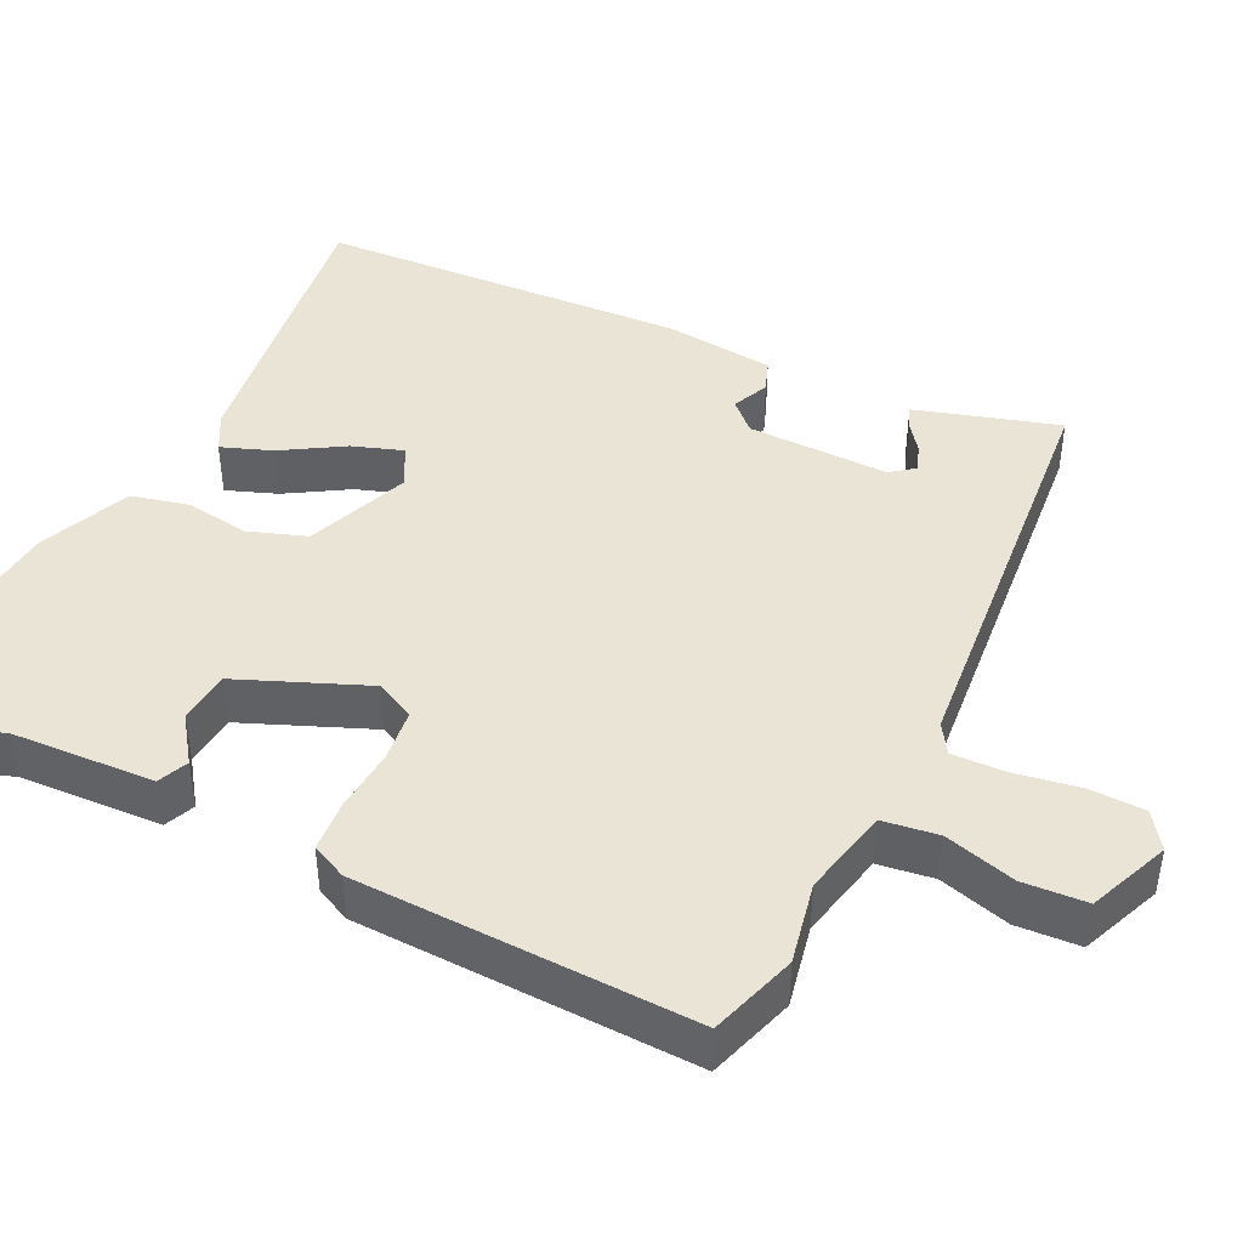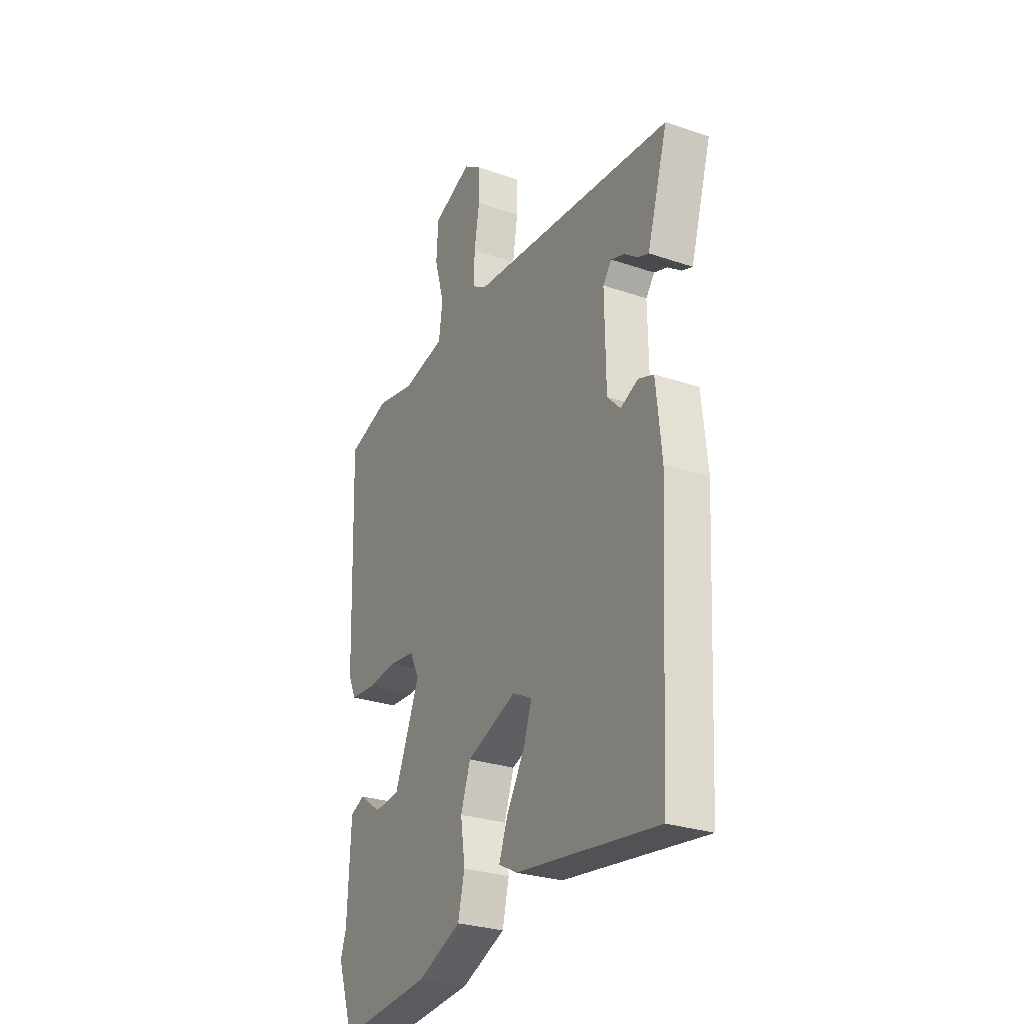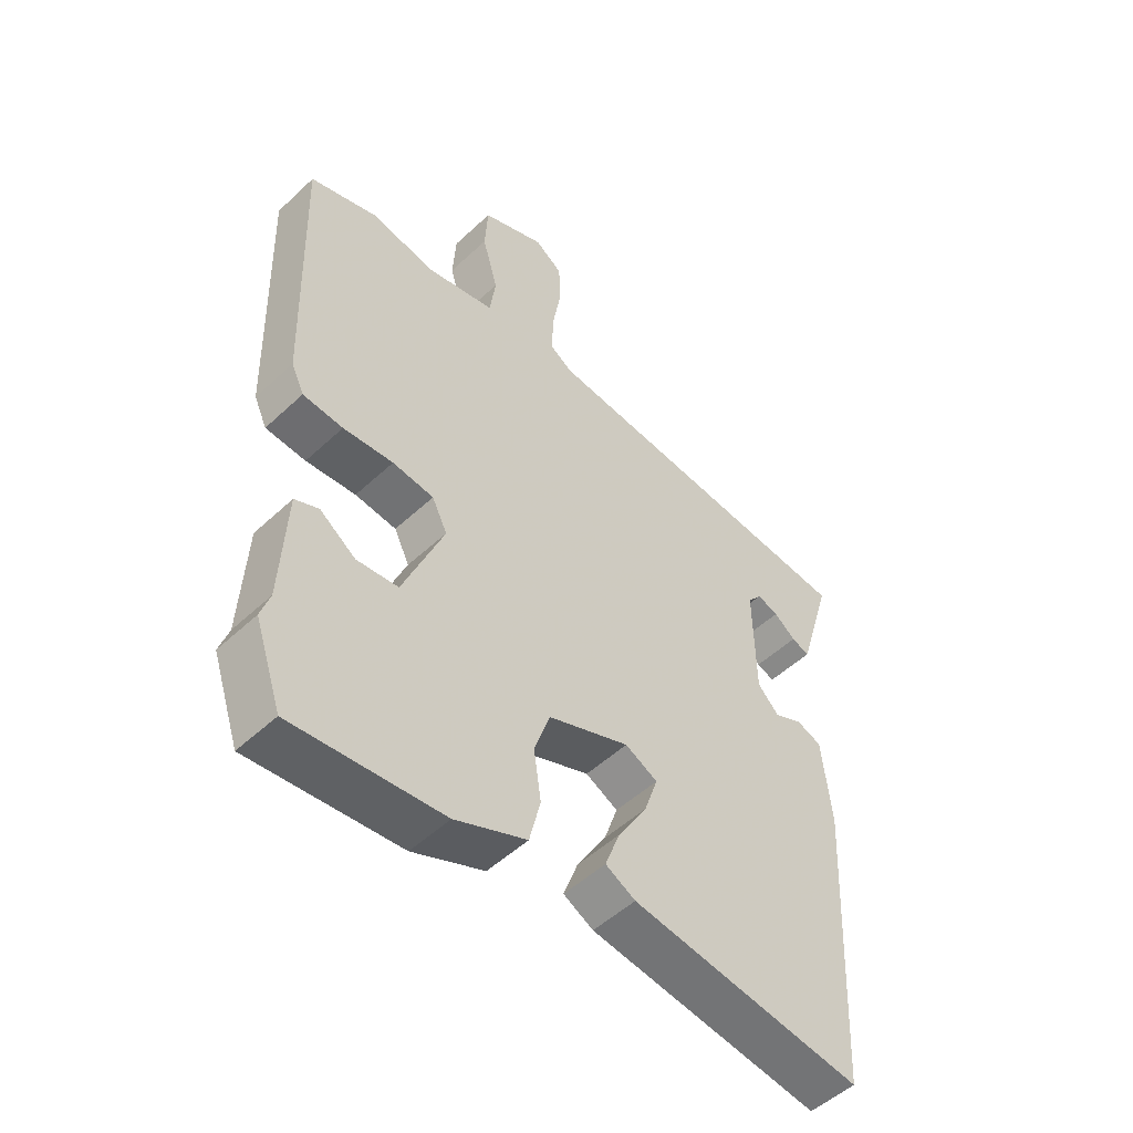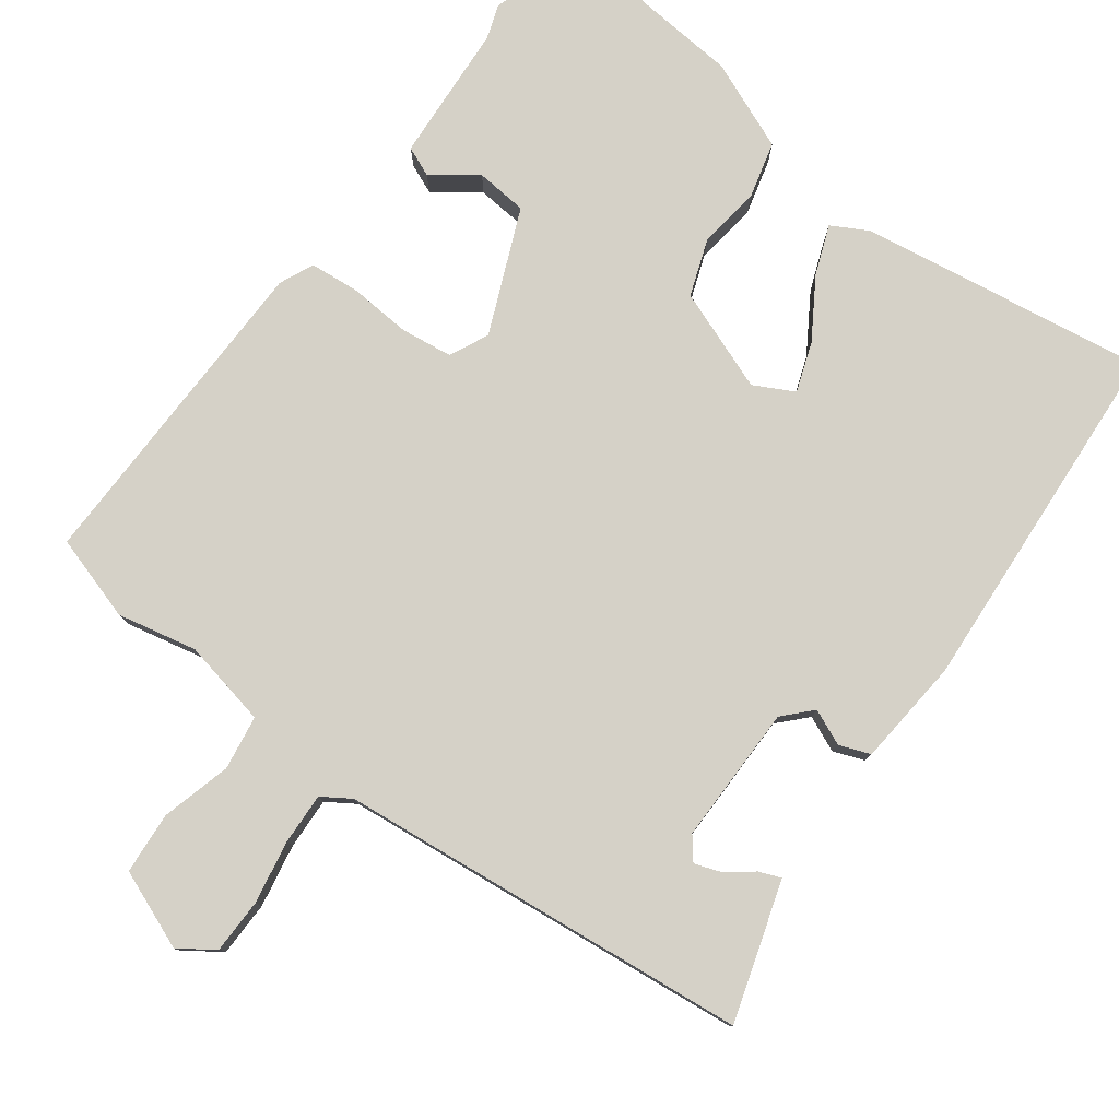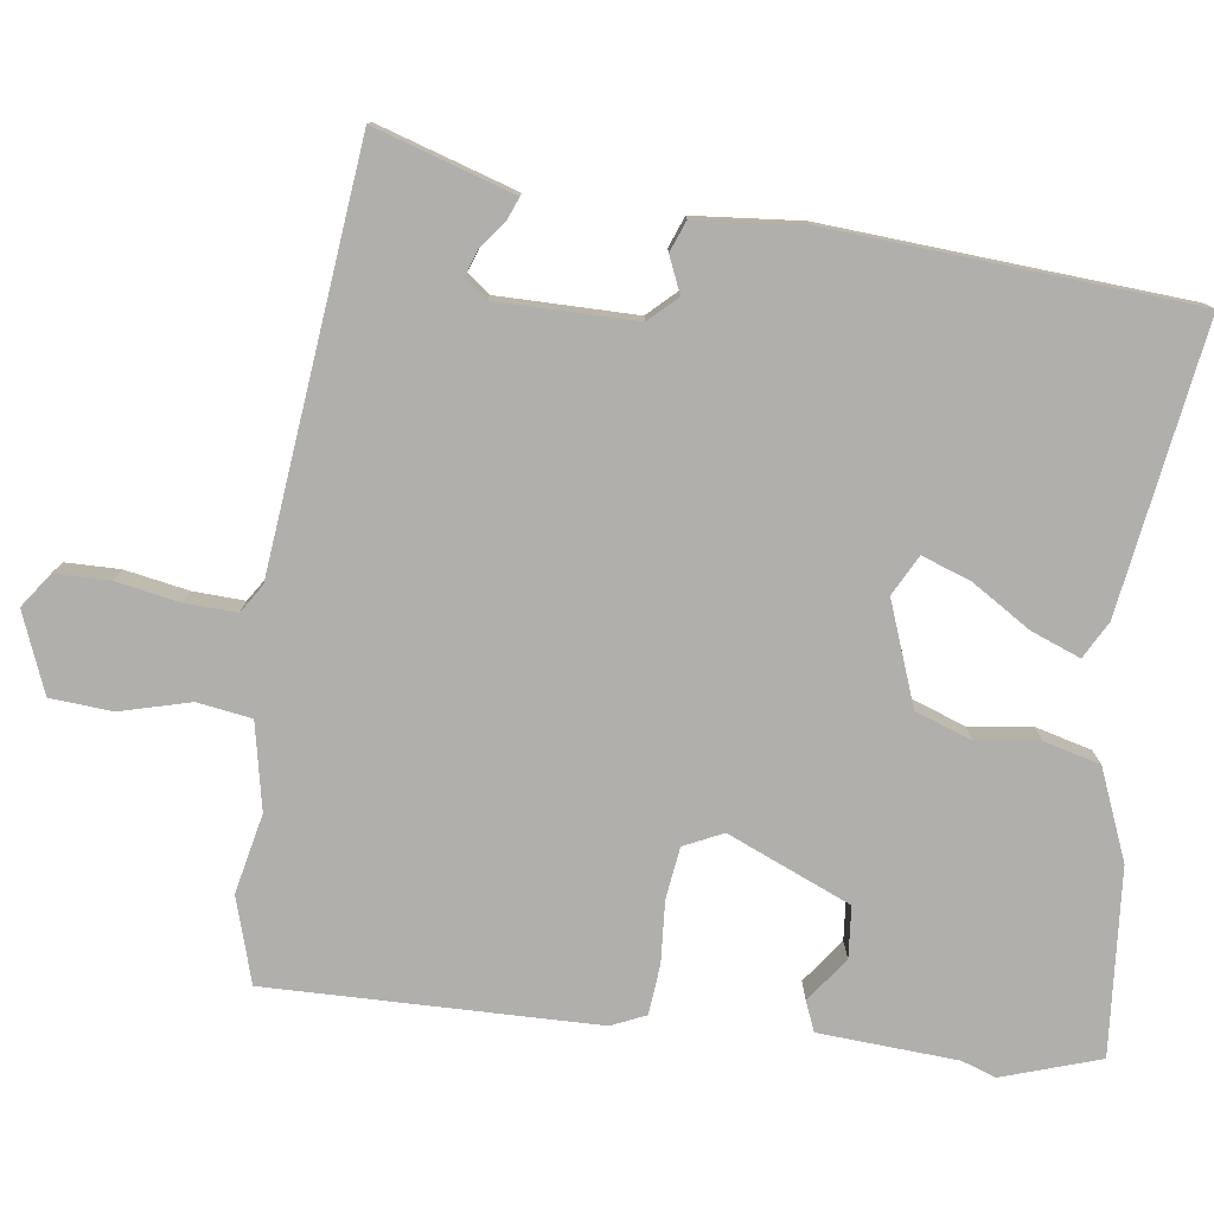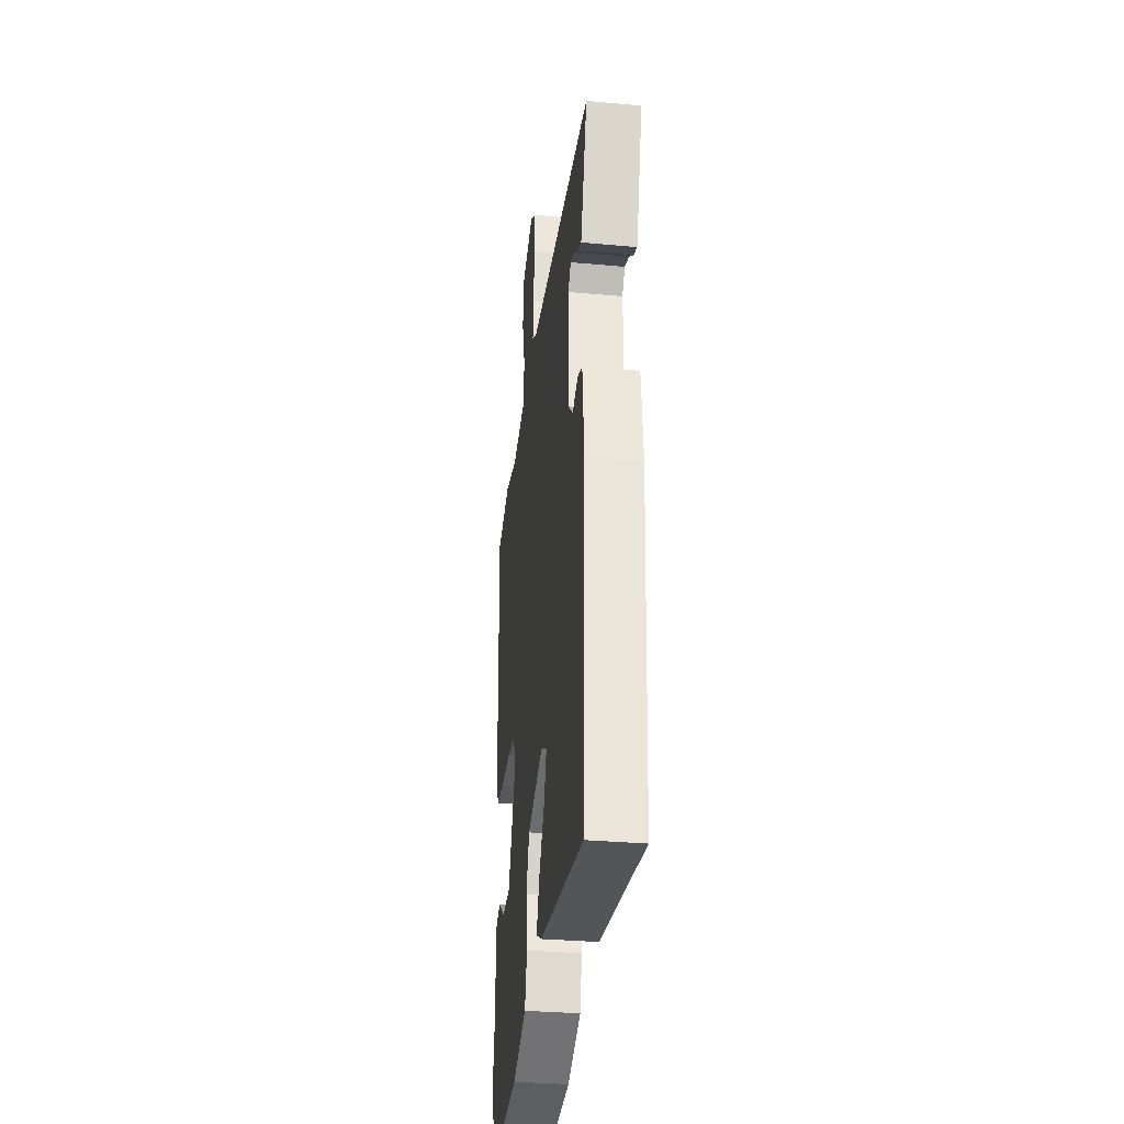
<metadata>
{"format":"obj","ext":"obj","renderer":"f3d","projection":"perspective","resolution":1024,"background":"white","views":[{"elev":43.7,"azim":-64.1,"up":"+Y"},{"elev":-27.7,"azim":62.3,"up":"+Z"},{"elev":-51.4,"azim":-44.7,"up":"+Z"},{"elev":79.2,"azim":35.8,"up":"+Y"},{"elev":-78.2,"azim":81.4,"up":"+Y"},{"elev":-32.4,"azim":82.8,"up":"+Z"}]}
</metadata>
<code>
v 0.434 0.07 -0.509
v 0.054 0.07 -0.457
v 0.005 0.07 -0.431
v 0.029 0.07 -0.366
v 0.077 0.07 -0.287
v 0.099 0.07 -0.222
v 0.046 0.07 -0.195
v -0.087 0.07 -0.247
v -0.113 0.07 -0.322
v -0.101 0.07 -0.405
v -0.119 0.07 -0.479
v -0.236 0.07 -0.529
v -0.482 0.07 -0.553
v -0.526 0.07 -0.425
v -0.511 0.07 -0.379
v -0.502 0.07 -0.196
v -0.463 0.07 -0.179
v -0.404 0.07 -0.221
v -0.336 0.07 -0.214
v -0.269 0.07 -0.05
v -0.294 0.07 0.001
v -0.362 0.07 0.009
v -0.444 0.07 0.002
v -0.51 0.07 0.007
v -0.531 0.07 0.052
v -0.545 0.07 0.486
v -0.433 0.07 0.522
v -0.328 0.07 0.501
v -0.214 0.07 0.526
v -0.204 0.07 0.598
v -0.23 0.07 0.69
v -0.225 0.07 0.772
v -0.121 0.07 0.815
v -0.075 0.07 0.783
v -0.073 0.07 0.711
v -0.087 0.07 0.627
v -0.089 0.07 0.559
v -0.051 0.07 0.535
v 0.496 0.07 0.486
v 0.451 0.07 0.335
v 0.441 0.07 0.302
v 0.412 0.07 0.313
v 0.376 0.07 0.34
v 0.341 0.07 0.352
v 0.318 0.07 0.322
v 0.321 0.07 0.139
v 0.356 0.07 0.103
v 0.403 0.07 0.124
v 0.444 0.07 0.109
v 0.459 0.07 -0.033
v 0.434 0 -0.509
v 0.054 0 -0.457
v 0.005 0 -0.431
v 0.029 0 -0.366
v 0.077 0 -0.287
v 0.099 0 -0.222
v 0.046 0 -0.195
v -0.087 0 -0.247
v -0.113 0 -0.322
v -0.101 0 -0.405
v -0.119 0 -0.479
v -0.236 0 -0.529
v -0.482 0 -0.553
v -0.526 0 -0.425
v -0.511 0 -0.379
v -0.502 0 -0.196
v -0.463 0 -0.179
v -0.404 0 -0.221
v -0.336 0 -0.214
v -0.269 0 -0.05
v -0.294 0 0.001
v -0.362 0 0.009
v -0.444 0 0.002
v -0.51 0 0.007
v -0.531 0 0.052
v -0.545 0 0.486
v -0.433 0 0.522
v -0.328 0 0.501
v -0.214 0 0.526
v -0.204 0 0.598
v -0.23 0 0.69
v -0.225 0 0.772
v -0.121 0 0.815
v -0.075 0 0.783
v -0.073 0 0.711
v -0.087 0 0.627
v -0.089 0 0.559
v -0.051 0 0.535
v 0.496 0 0.486
v 0.451 0 0.335
v 0.441 0 0.302
v 0.412 0 0.313
v 0.376 0 0.34
v 0.341 0 0.352
v 0.318 0 0.322
v 0.321 0 0.139
v 0.356 0 0.103
v 0.403 0 0.124
v 0.444 0 0.109
v 0.459 0 -0.033
f 3 4 5
f 2 3 5
f 1 2 5
f 50 1 5
f 49 50 5
f 48 49 5
f 47 48 5
f 46 47 5 6
f 45 46 6 7
f 41 42 43
f 40 41 43
f 39 40 43
f 38 39 43 44
f 34 35 36
f 33 34 36
f 32 33 36
f 31 32 36
f 30 31 36
f 29 30 36 37
f 26 27 28
f 25 26 28
f 24 25 28
f 23 24 28
f 22 23 28
f 21 22 28 29
f 29 37 38
f 21 29 38
f 20 21 38
f 15 16 17 18
f 15 18 19
f 14 15 19
f 13 14 19
f 12 13 19
f 11 12 19
f 10 11 19
f 9 10 19
f 8 9 19 20
f 8 20 38
f 7 8 38
f 45 7 38
f 38 44 45
f 55 54 53
f 55 53 52
f 55 52 51
f 55 51 100
f 55 100 99
f 55 99 98
f 55 98 97
f 56 55 97 96
f 57 56 96 95
f 93 92 91
f 93 91 90
f 93 90 89
f 94 93 89 88
f 86 85 84
f 86 84 83
f 86 83 82
f 86 82 81
f 86 81 80
f 87 86 80 79
f 78 77 76
f 78 76 75
f 78 75 74
f 78 74 73
f 78 73 72
f 79 78 72 71
f 88 87 79
f 88 79 71
f 88 71 70
f 68 67 66 65
f 69 68 65
f 69 65 64
f 69 64 63
f 69 63 62
f 69 62 61
f 69 61 60
f 69 60 59
f 70 69 59 58
f 88 70 58
f 88 58 57
f 88 57 95
f 95 94 88
f 1 51 52 2
f 2 52 53 3
f 3 53 54 4
f 4 54 55 5
f 5 55 56 6
f 6 56 57 7
f 7 57 58 8
f 8 58 59 9
f 9 59 60 10
f 10 60 61 11
f 11 61 62 12
f 12 62 63 13
f 13 63 64 14
f 14 64 65 15
f 15 65 66 16
f 16 66 67 17
f 17 67 68 18
f 18 68 69 19
f 19 69 70 20
f 20 70 71 21
f 21 71 72 22
f 22 72 73 23
f 23 73 74 24
f 24 74 75 25
f 25 75 76 26
f 26 76 77 27
f 27 77 78 28
f 28 78 79 29
f 29 79 80 30
f 30 80 81 31
f 31 81 82 32
f 32 82 83 33
f 33 83 84 34
f 34 84 85 35
f 35 85 86 36
f 36 86 87 37
f 37 87 88 38
f 38 88 89 39
f 39 89 90 40
f 40 90 91 41
f 41 91 92 42
f 42 92 93 43
f 43 93 94 44
f 44 94 95 45
f 45 95 96 46
f 46 96 97 47
f 47 97 98 48
f 48 98 99 49
f 49 99 100 50
f 50 100 51 1

</code>
